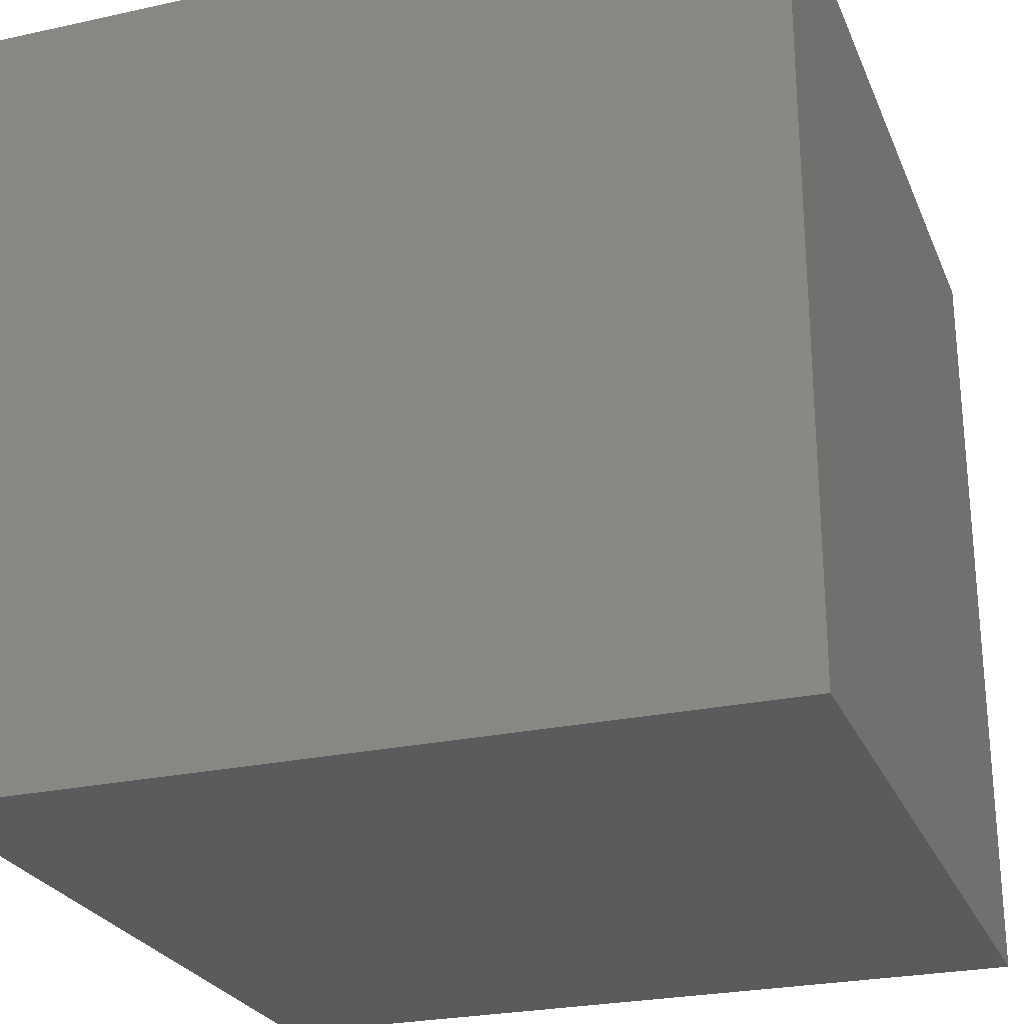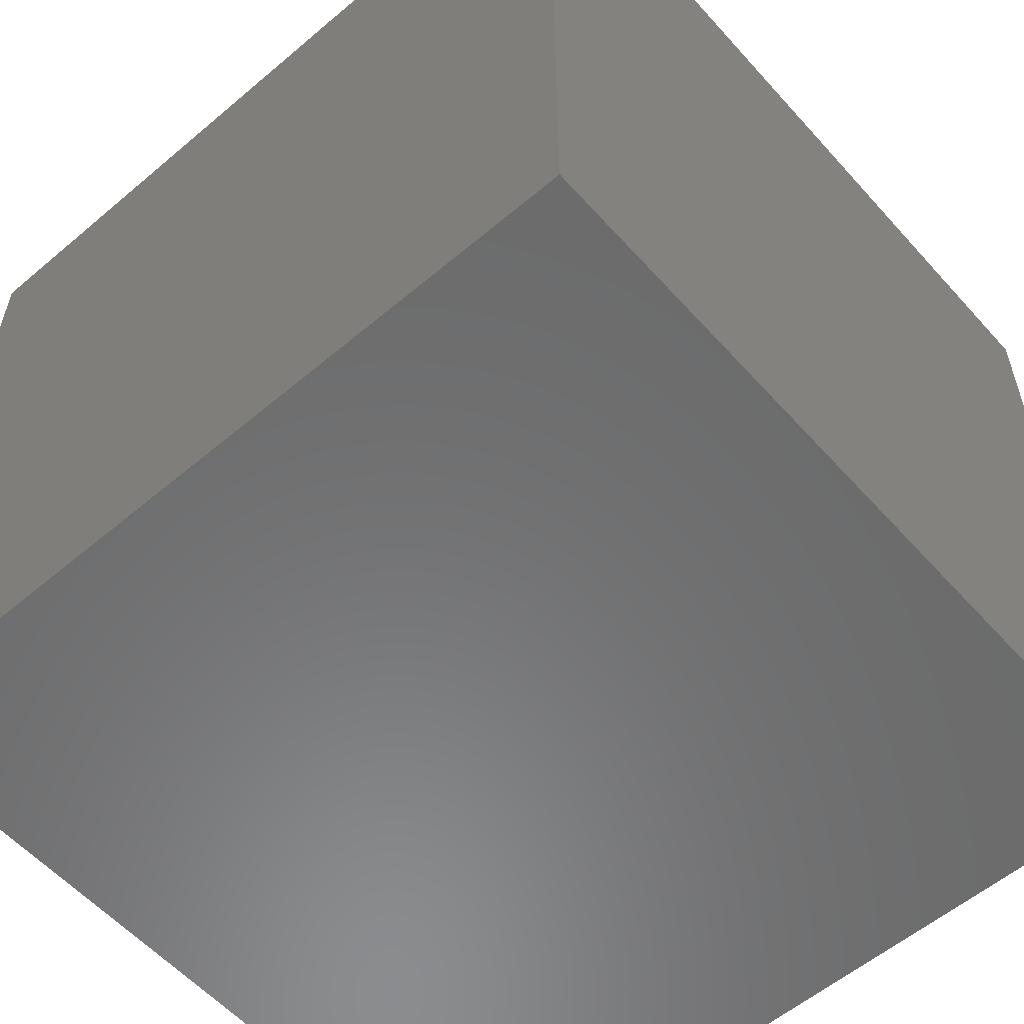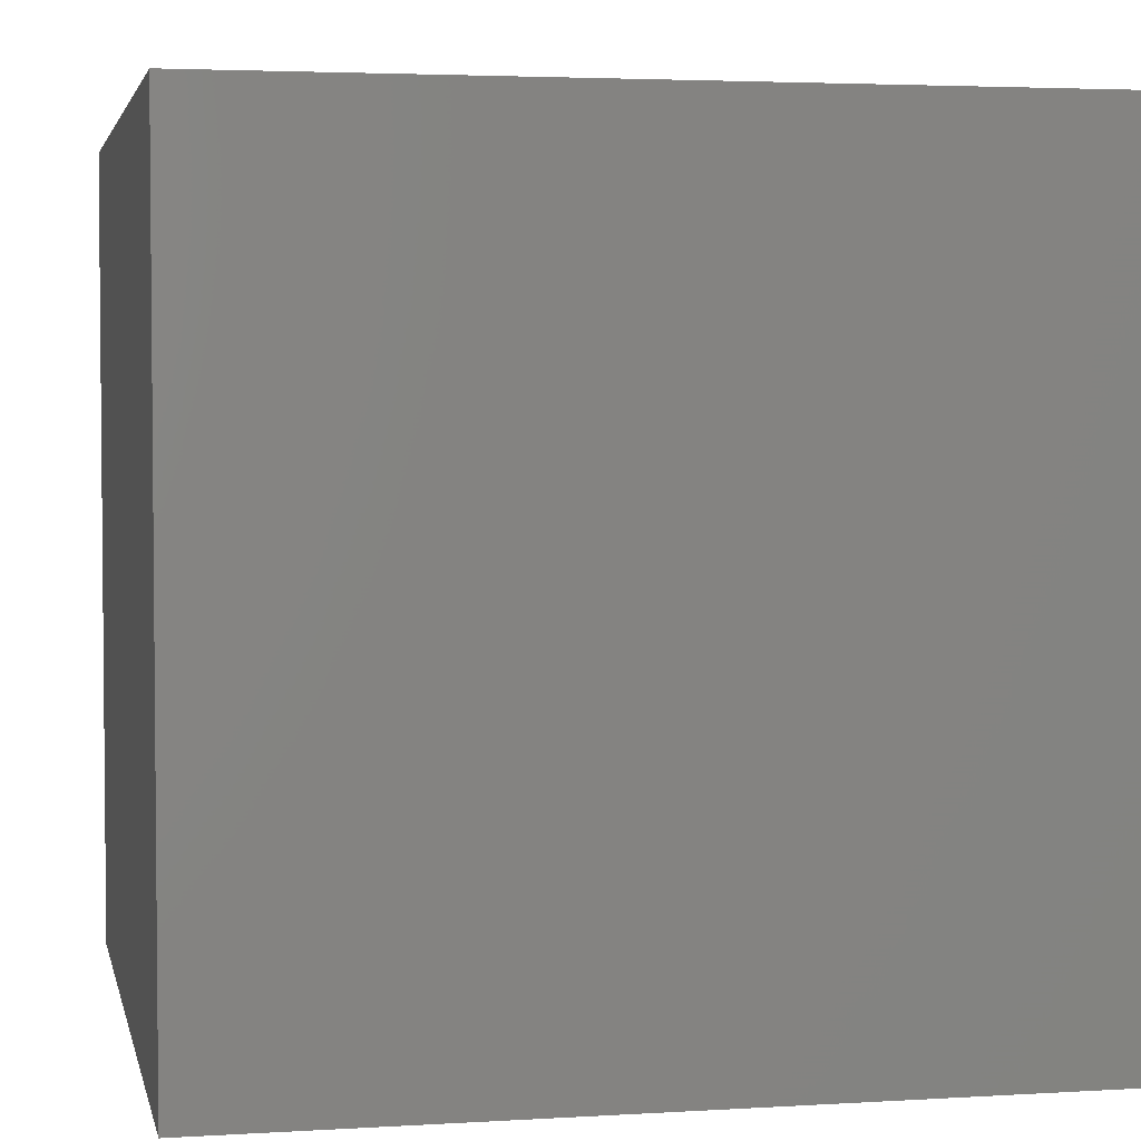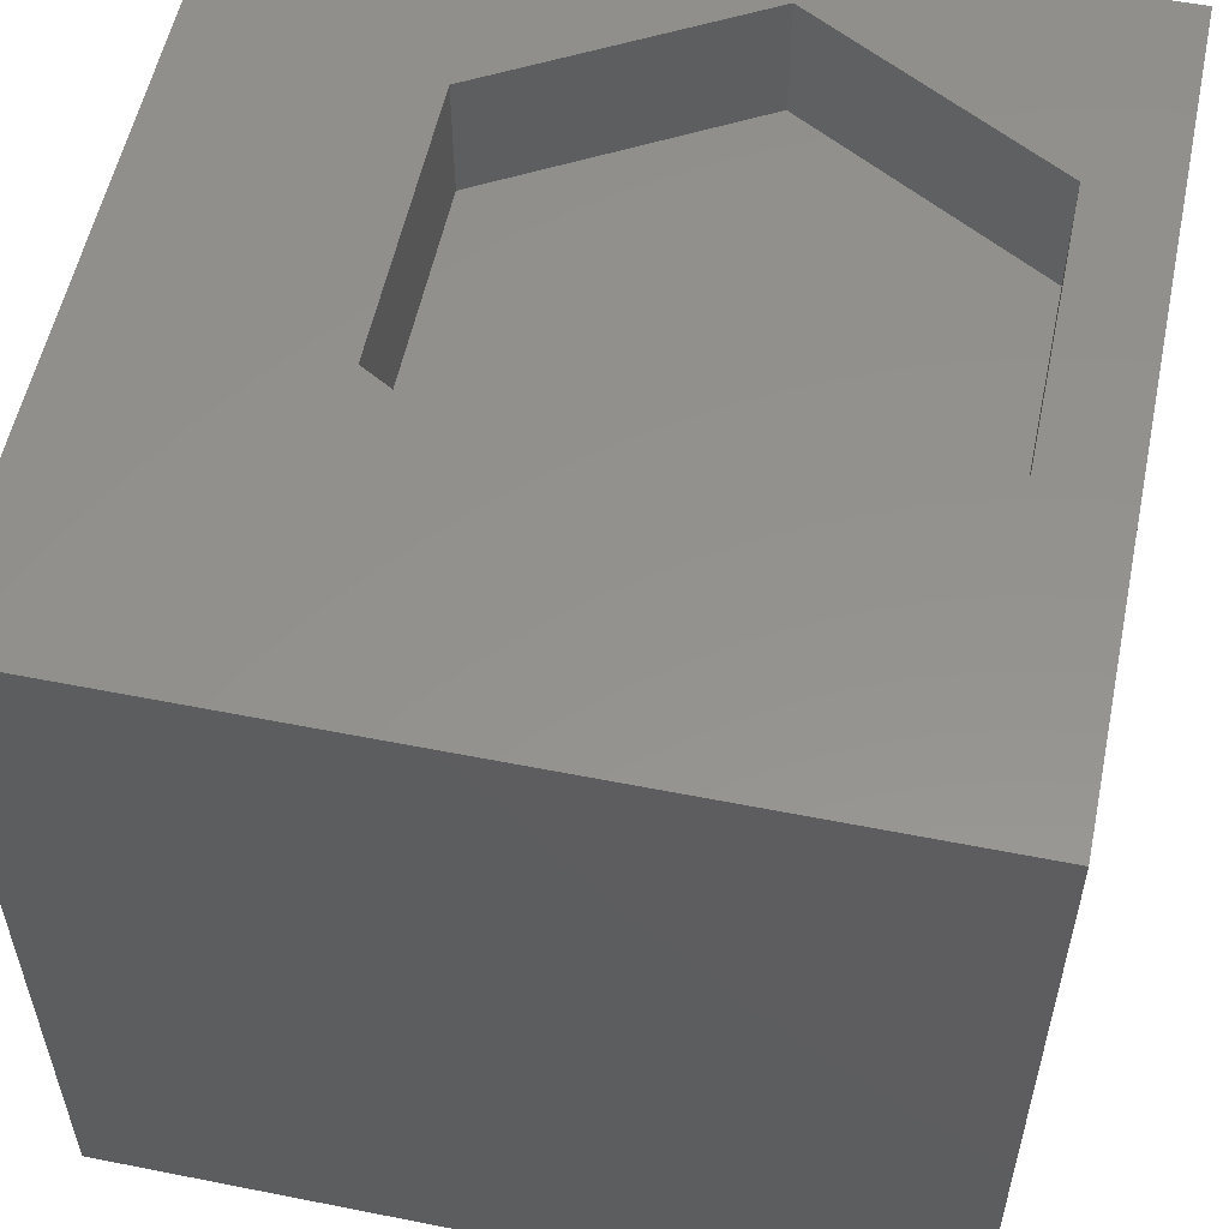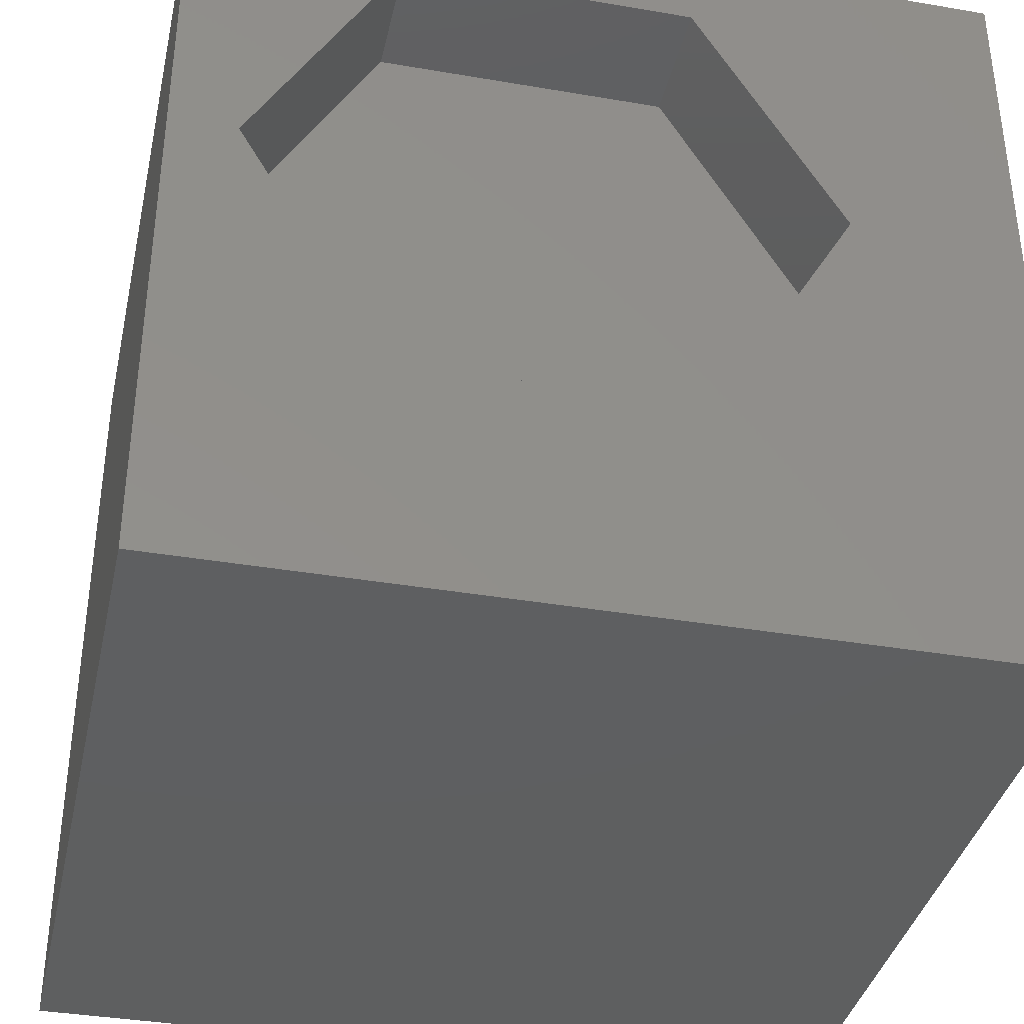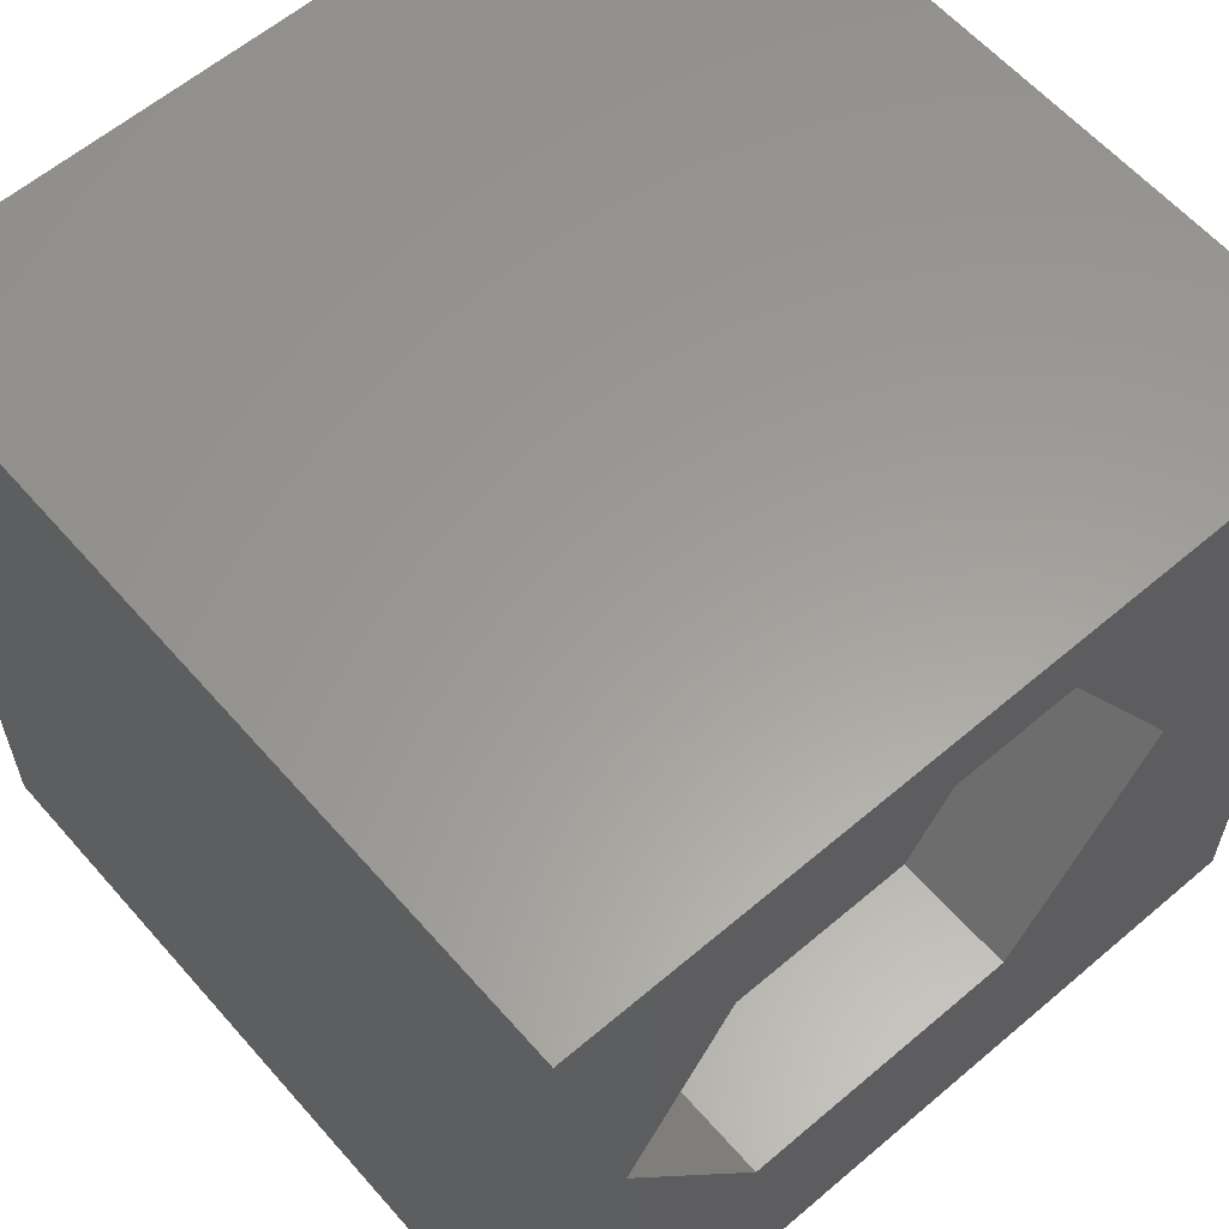
<metadata>
{"format":"stl","ext":"stl","renderer":"f3d","projection":"perspective","resolution":1024,"background":"white","views":[{"elev":-25.7,"azim":-160.7,"up":"+Y"},{"elev":-57.3,"azim":-138.7,"up":"+Y"},{"elev":3.5,"azim":168.3,"up":"+Y"},{"elev":55.6,"azim":101.8,"up":"+Z"},{"elev":-37.4,"azim":-12.4,"up":"+Y"},{"elev":60.3,"azim":-41.0,"up":"+Y"}]}
</metadata>
<code>
# stl→obj: 20 verts, 36 faces
v 0 10 10
v 0 10 0
v 0 0 10
v 0 0 0
v 0.8014 5.932 10
v 2.577 9.008 10
v 6.128 9.008 10
v 10 10 10
v 7.904 5.932 10
v 10 0 10
v 6.128 2.856 10
v 2.577 2.856 10
v 10 10 0
v 10 0 0
v 0.8014 5.932 8.475
v 2.577 9.008 8.475
v 6.128 9.008 8.475
v 7.904 5.932 8.475
v 6.128 2.856 8.475
v 2.577 2.856 8.475
f 1 2 3
f 3 2 4
f 5 1 3
f 5 6 1
f 1 6 7
f 1 7 8
f 8 7 9
f 8 9 10
f 10 9 11
f 10 11 3
f 3 11 12
f 3 12 5
f 13 8 14
f 14 8 10
f 2 13 4
f 4 13 14
f 8 13 1
f 1 13 2
f 14 10 4
f 4 10 3
f 15 16 5
f 5 16 6
f 16 17 6
f 6 17 7
f 17 18 7
f 7 18 9
f 18 19 9
f 9 19 11
f 19 20 11
f 11 20 12
f 20 15 12
f 12 15 5
f 15 20 16
f 16 20 19
f 16 19 17
f 17 19 18

</code>
